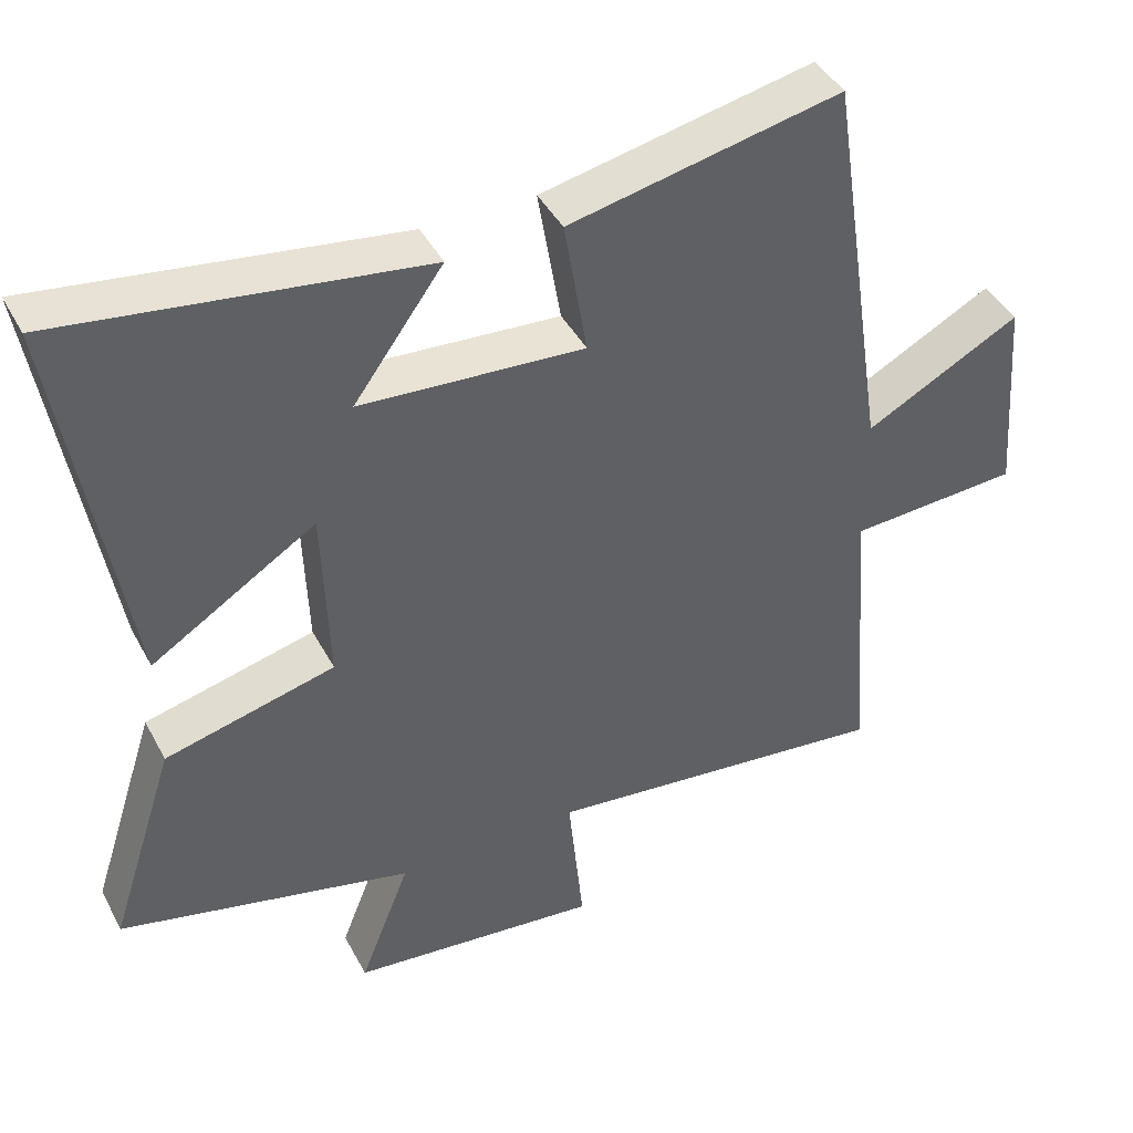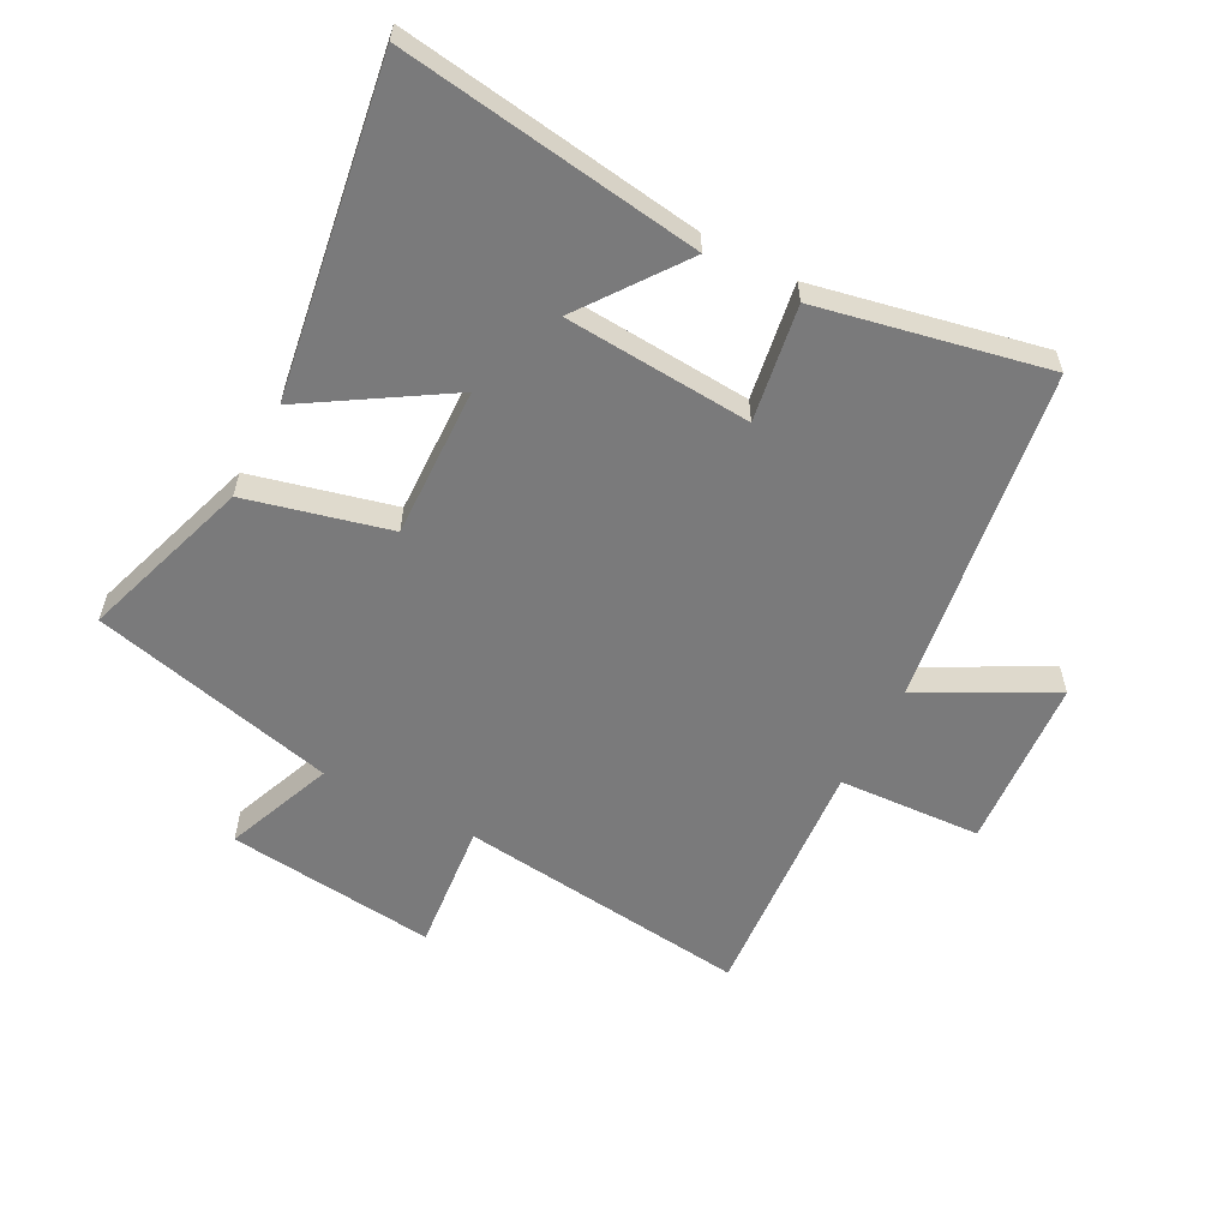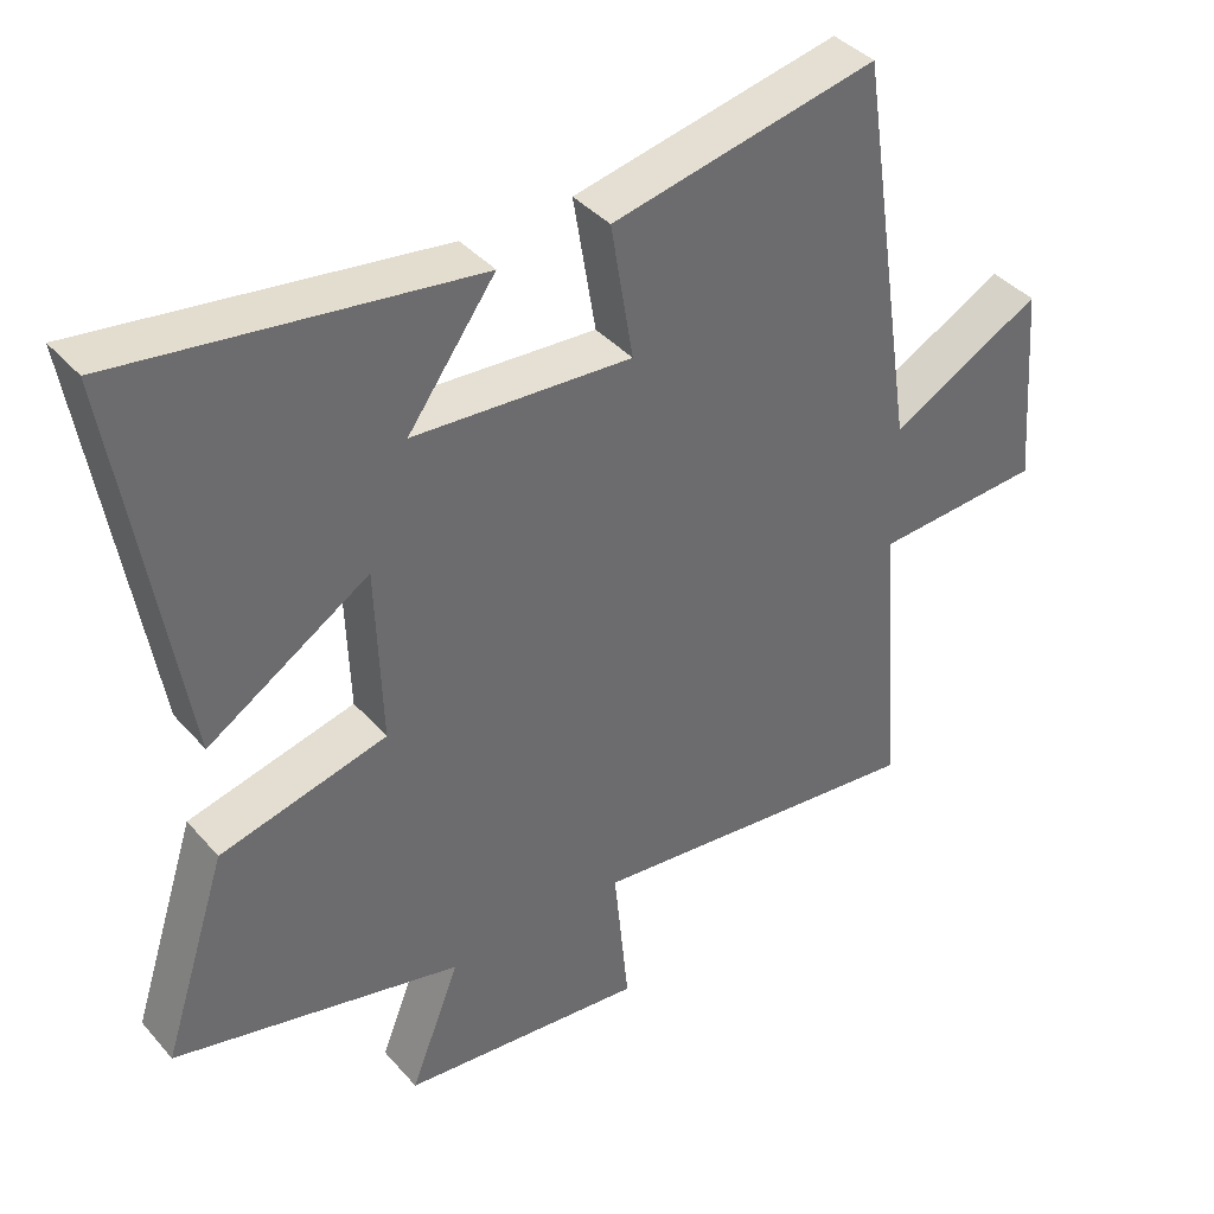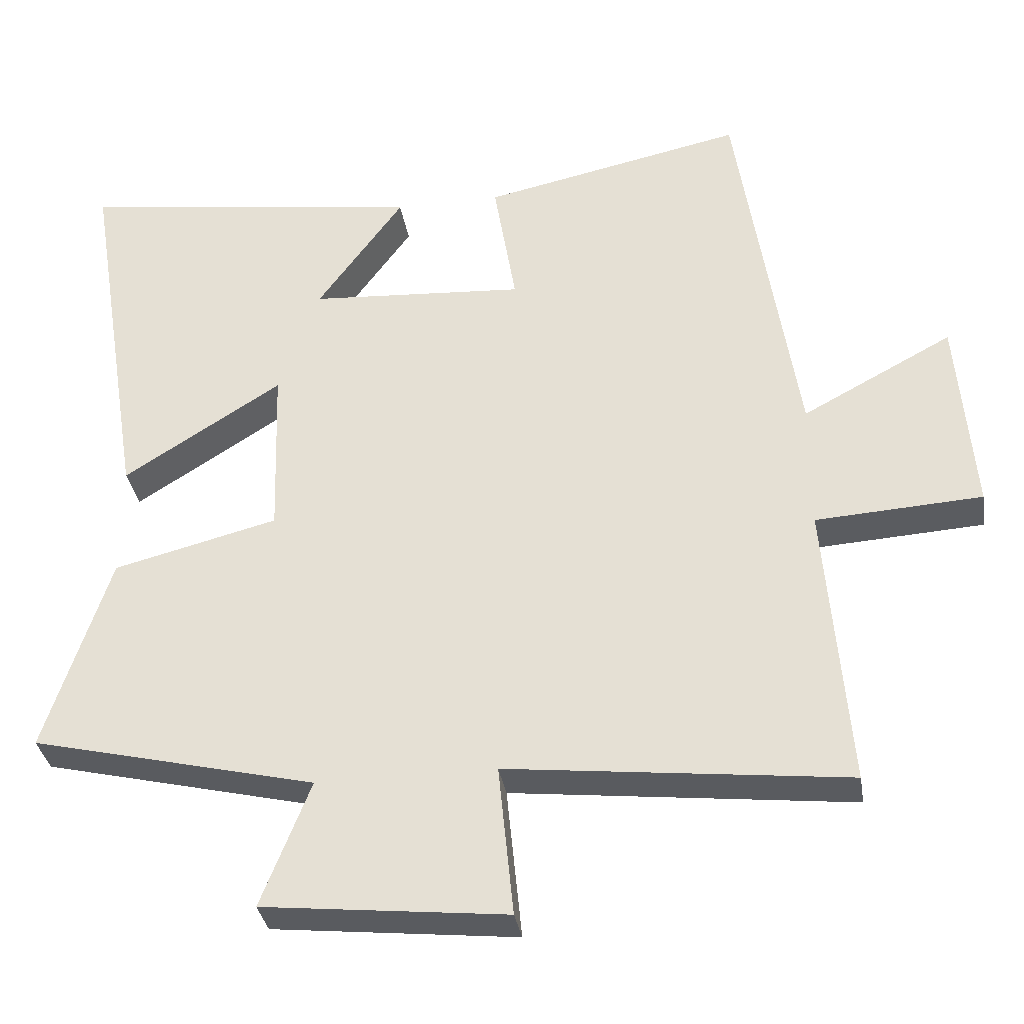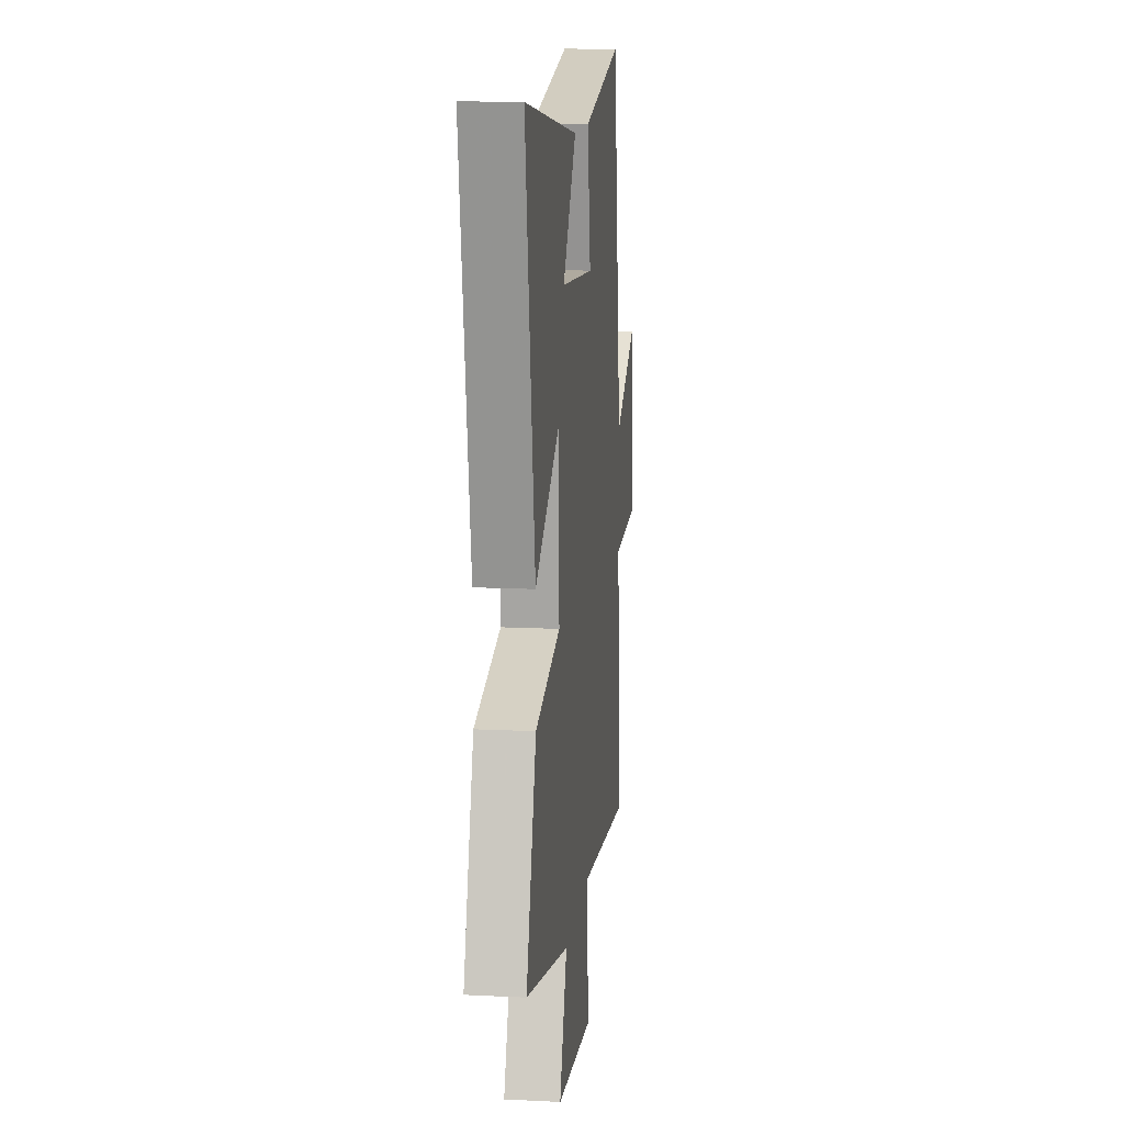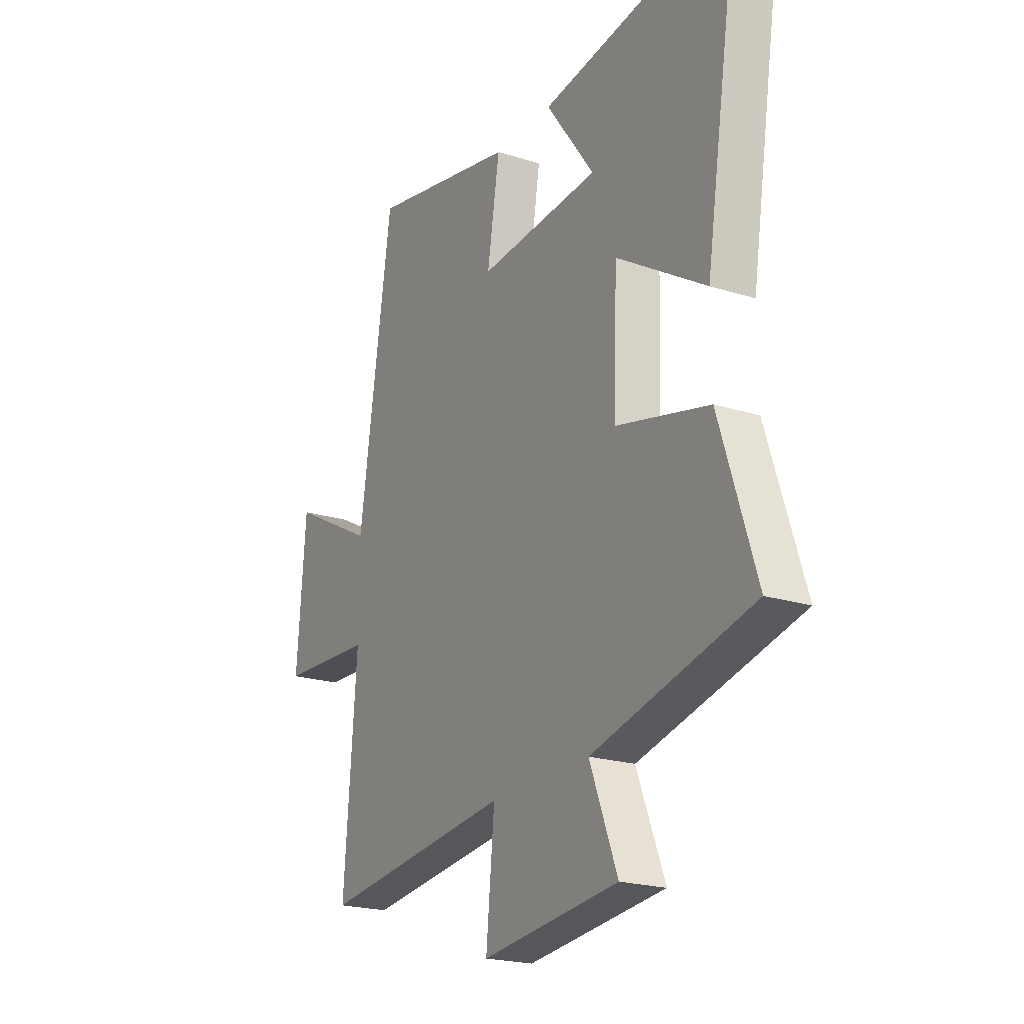
<metadata>
{"format":"obj","ext":"obj","renderer":"f3d","projection":"perspective","resolution":1024,"background":"white","views":[{"elev":42.8,"azim":-26.4,"up":"+Z"},{"elev":-58.1,"azim":-28.0,"up":"+Y"},{"elev":39.5,"azim":-36.6,"up":"+Z"},{"elev":-34.0,"azim":9.1,"up":"+Z"},{"elev":13.1,"azim":-83.6,"up":"+Z"},{"elev":-21.4,"azim":-119.2,"up":"+Z"}]}
</metadata>
<code>
v 0.417 0.07 0.577
v 0.5 0.07 0.032
v 0.71 0.07 0.144
v 0.732 0.07 -0.136
v 0.5 0.07 -0.15
v 0.532 0.07 -0.553
v 0.058 0.07 -0.5
v 0.079 0.07 -0.712
v -0.261 0.07 -0.676
v -0.192 0.07 -0.5
v -0.59 0.07 -0.405
v -0.5 0.07 -0.127
v -0.27 0.07 -0.069
v -0.278 0.07 0.175
v -0.5 0.07 0.035
v -0.586 0.07 0.567
v -0.1 0.07 0.5
v -0.221 0.07 0.333
v 0.081 0.07 0.313
v 0.05 0.07 0.5
v 0.417 0 0.577
v 0.5 0 0.032
v 0.71 0 0.144
v 0.732 0 -0.136
v 0.5 0 -0.15
v 0.532 0 -0.553
v 0.058 0 -0.5
v 0.079 0 -0.712
v -0.261 0 -0.676
v -0.192 0 -0.5
v -0.59 0 -0.405
v -0.5 0 -0.127
v -0.27 0 -0.069
v -0.278 0 0.175
v -0.5 0 0.035
v -0.586 0 0.567
v -0.1 0 0.5
v -0.221 0 0.333
v 0.081 0 0.313
v 0.05 0 0.5
f 19 20 1 2
f 18 19 2
f 15 16 17 18
f 14 15 18
f 13 14 18 2
f 12 13 2
f 11 12 2
f 10 11 2
f 7 8 9 10
f 7 10 2 3
f 5 6 7
f 5 7 3
f 3 4 5
f 22 21 40 39
f 22 39 38
f 38 37 36 35
f 38 35 34
f 22 38 34 33
f 22 33 32
f 22 32 31
f 22 31 30
f 30 29 28 27
f 23 22 30 27
f 27 26 25
f 23 27 25
f 25 24 23
f 1 21 22 2
f 2 22 23 3
f 3 23 24 4
f 4 24 25 5
f 5 25 26 6
f 6 26 27 7
f 7 27 28 8
f 8 28 29 9
f 9 29 30 10
f 10 30 31 11
f 11 31 32 12
f 12 32 33 13
f 13 33 34 14
f 14 34 35 15
f 15 35 36 16
f 16 36 37 17
f 17 37 38 18
f 18 38 39 19
f 19 39 40 20
f 20 40 21 1

</code>
